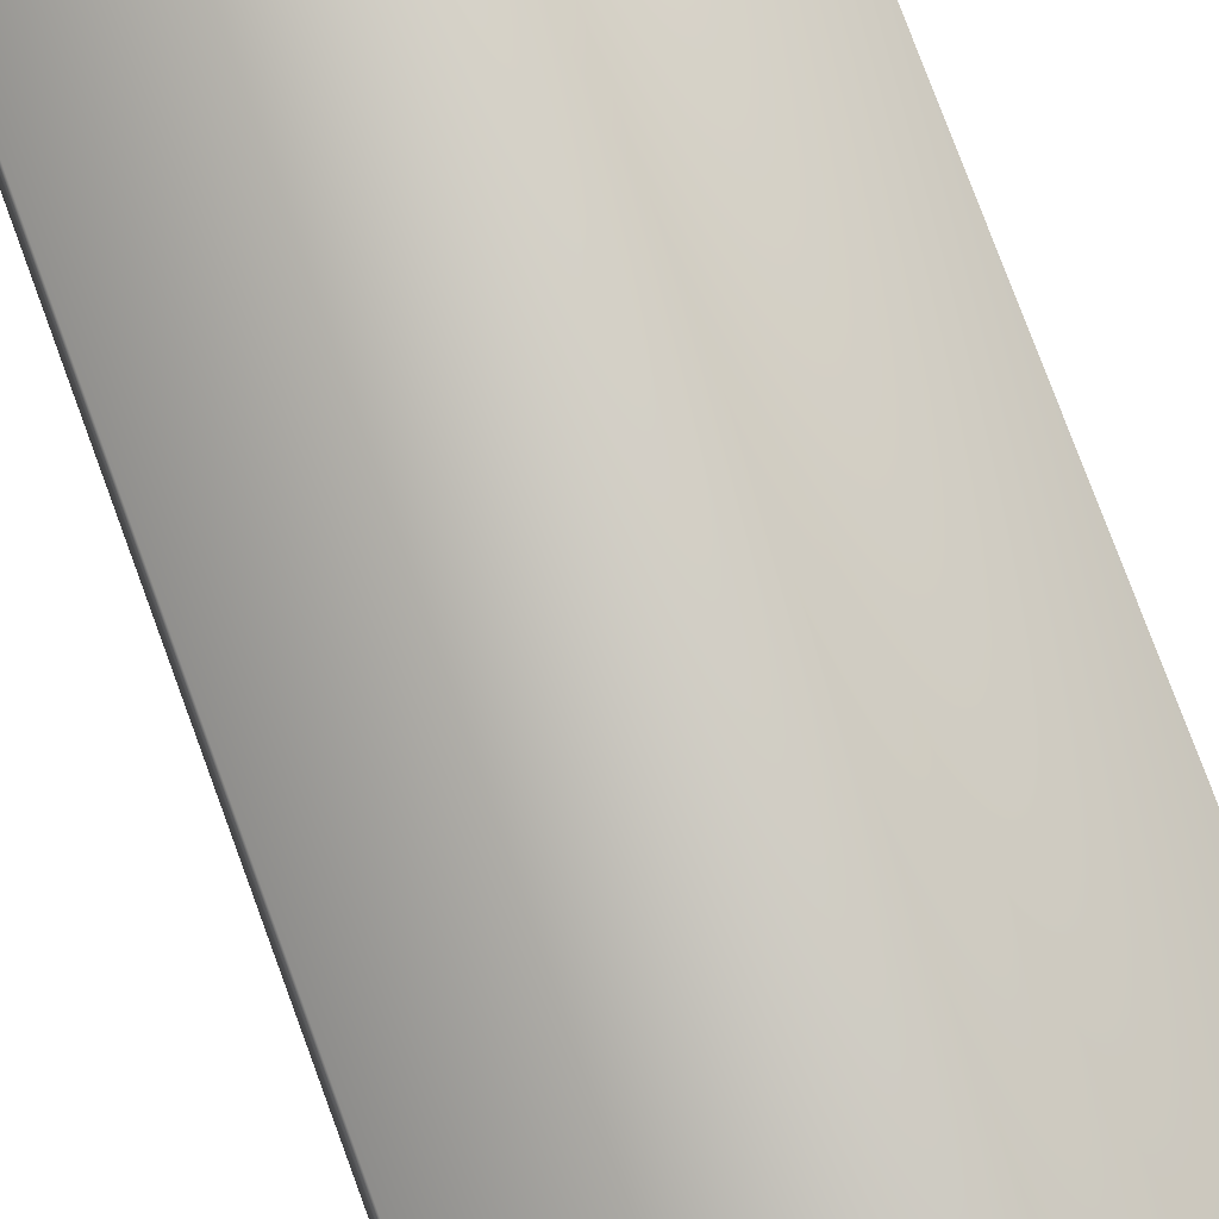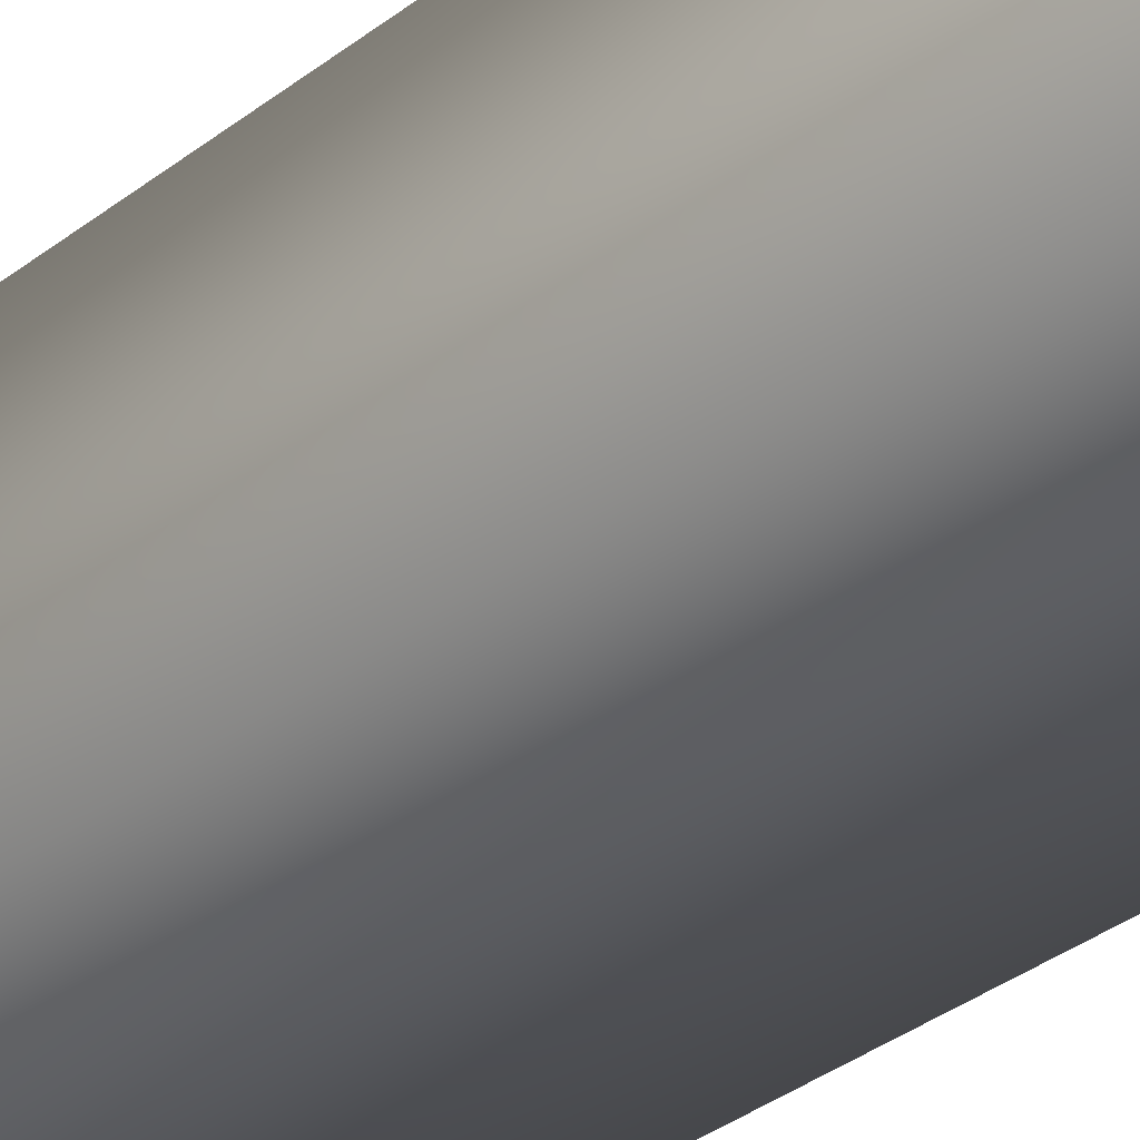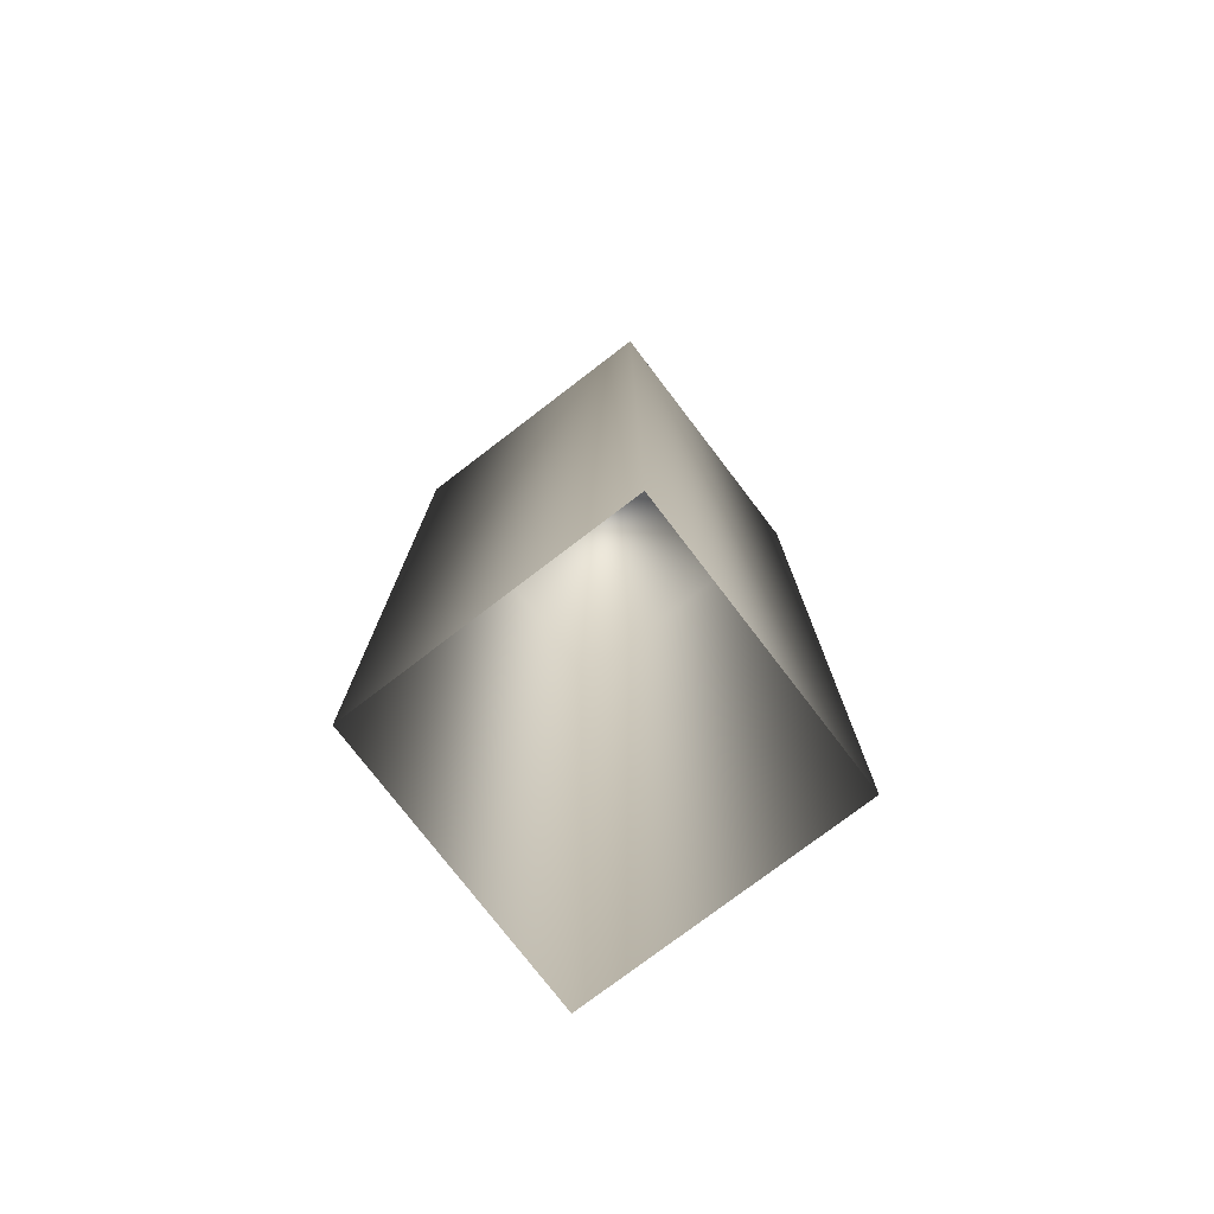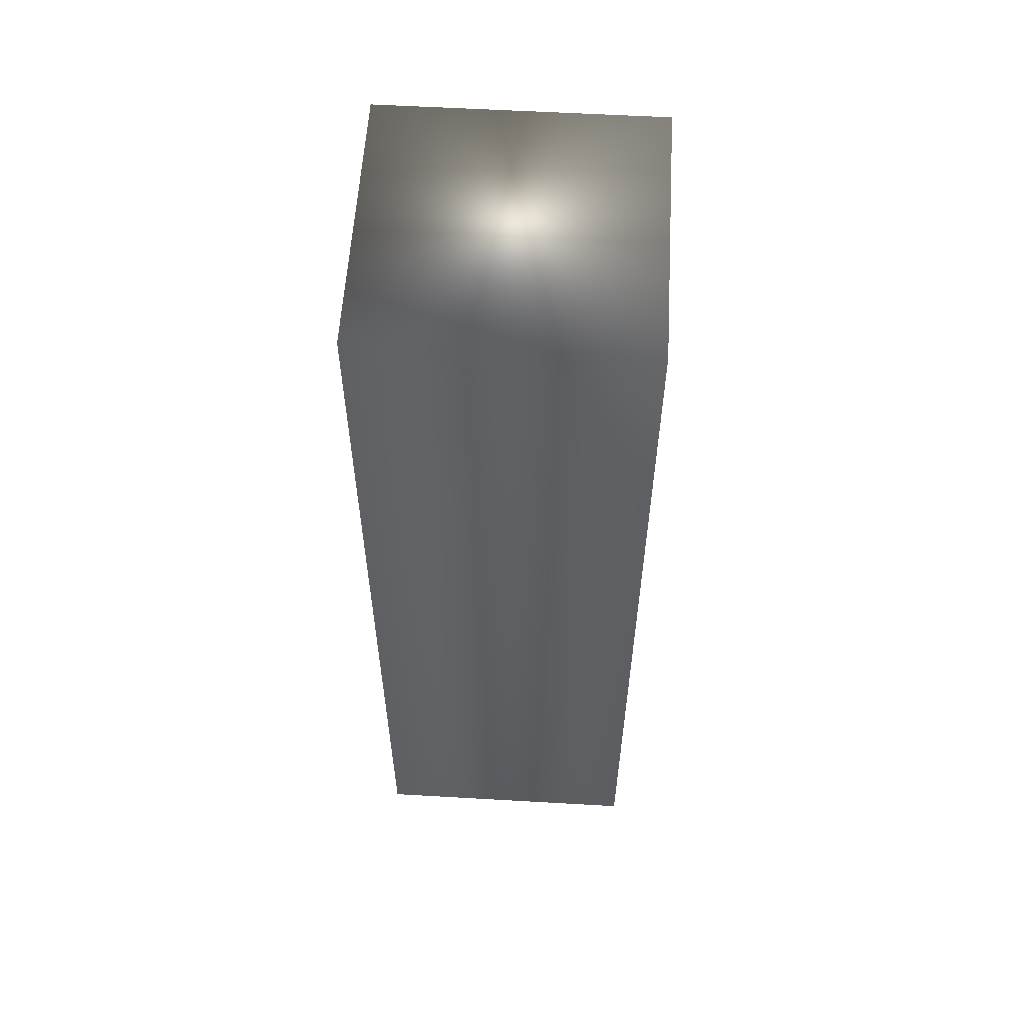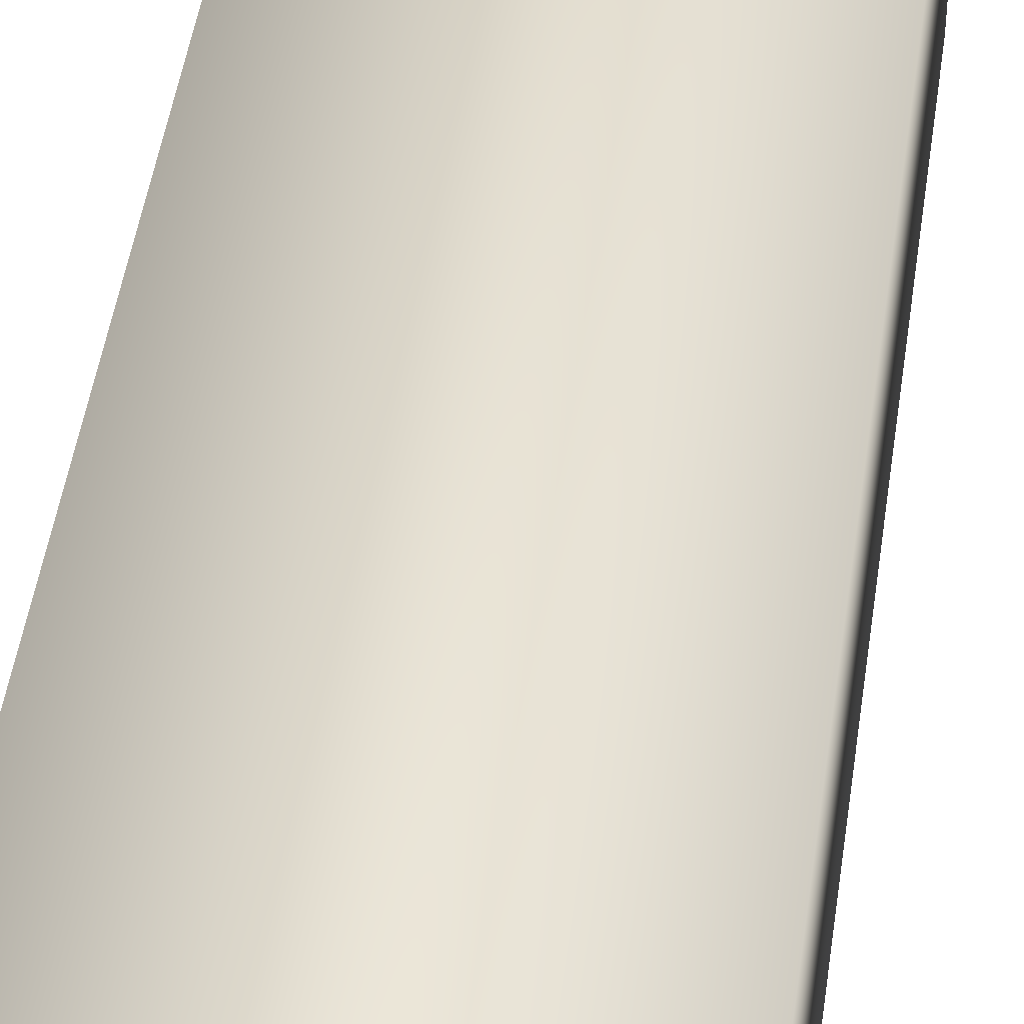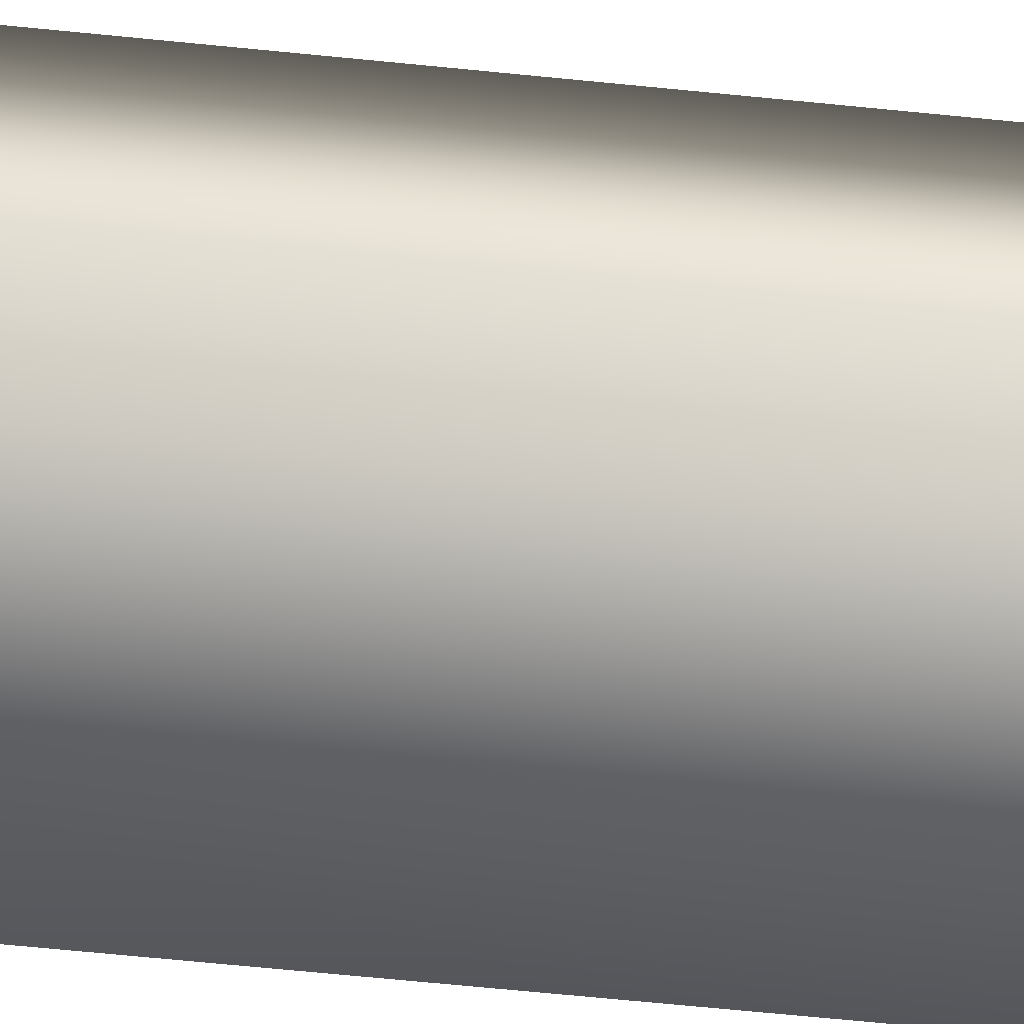
<metadata>
{"format":"obj","ext":"obj","renderer":"f3d","projection":"perspective","resolution":1024,"background":"white","views":[{"elev":76.1,"azim":159.9,"up":"+Z"},{"elev":-39.3,"azim":-47.0,"up":"+Z"},{"elev":-76.6,"azim":-52.6,"up":"+Y"},{"elev":57.6,"azim":3.4,"up":"+Y"},{"elev":45.8,"azim":8.0,"up":"+Z"},{"elev":-70.8,"azim":-95.6,"up":"+Z"}]}
</metadata>
<code>
v -3.256 -18.8 3.256
v 3.256 -18.8 3.256
v -3.256 3.256 3.256
v 3.256 3.256 3.256
v -3.256 3.256 -3.256
v 3.256 3.256 -3.256
v -3.256 -18.8 -3.256
v 3.256 -18.8 -3.256
f 1 2 4 3
f 3 4 6 5
f 5 6 8 7
f 2 8 6 4
f 7 1 3 5

</code>
